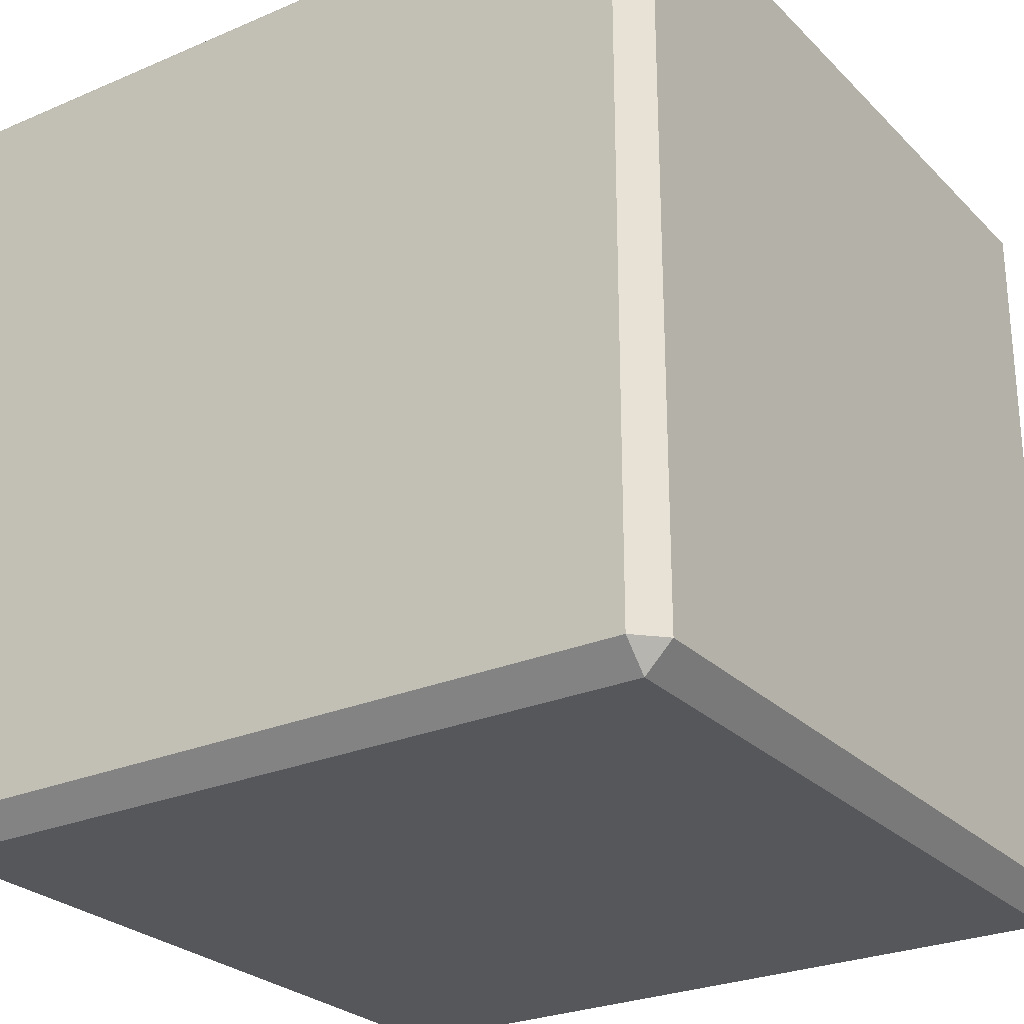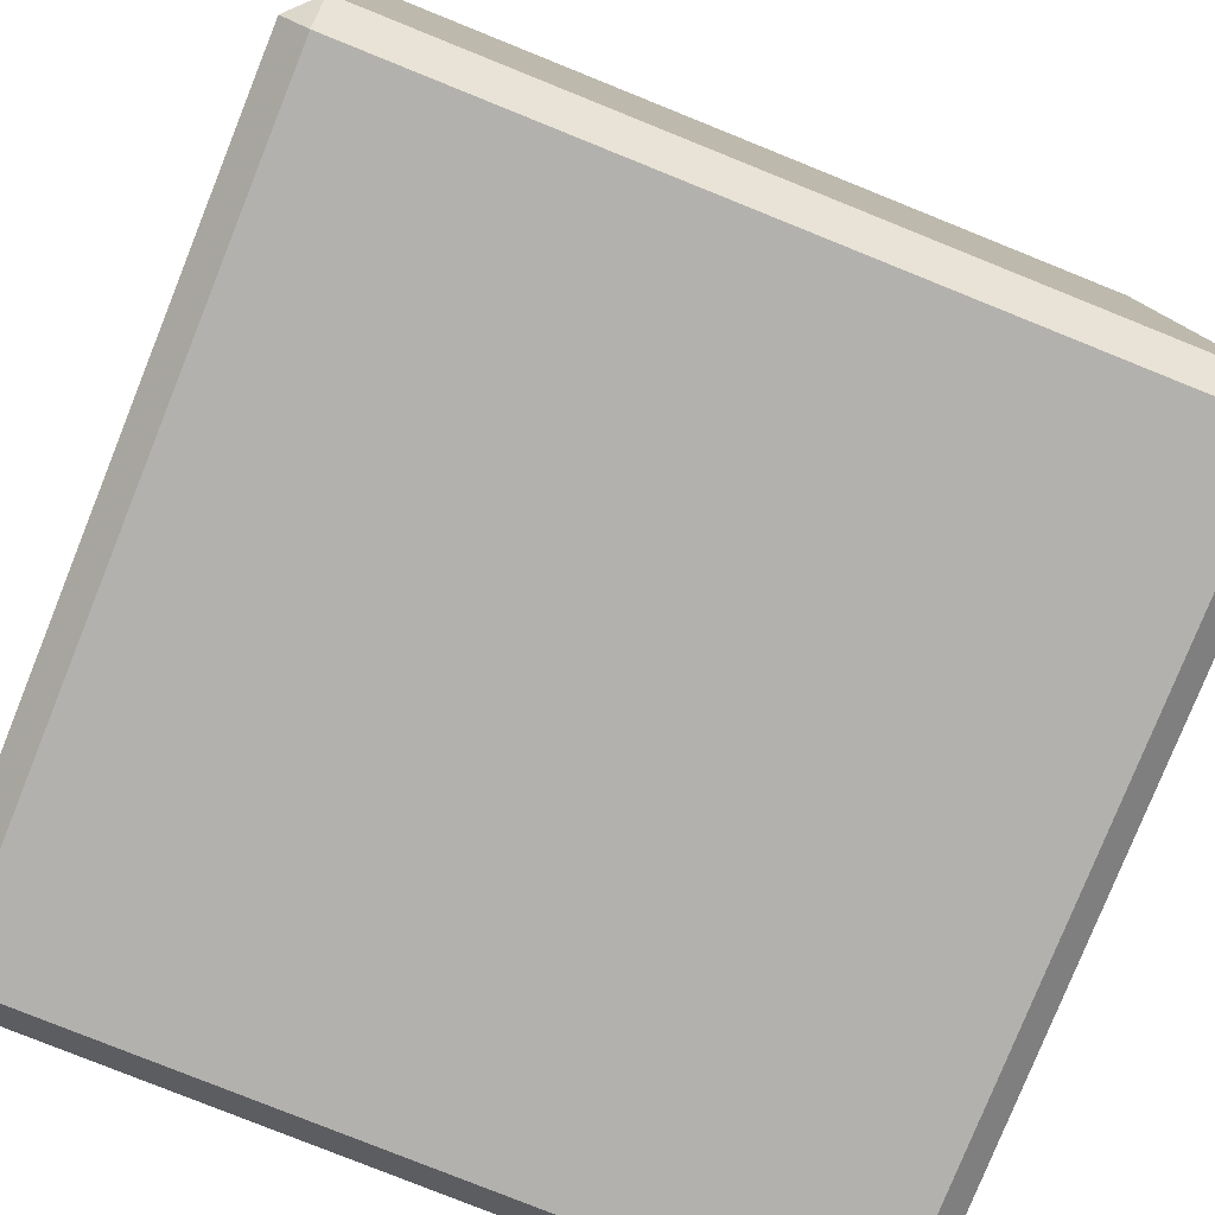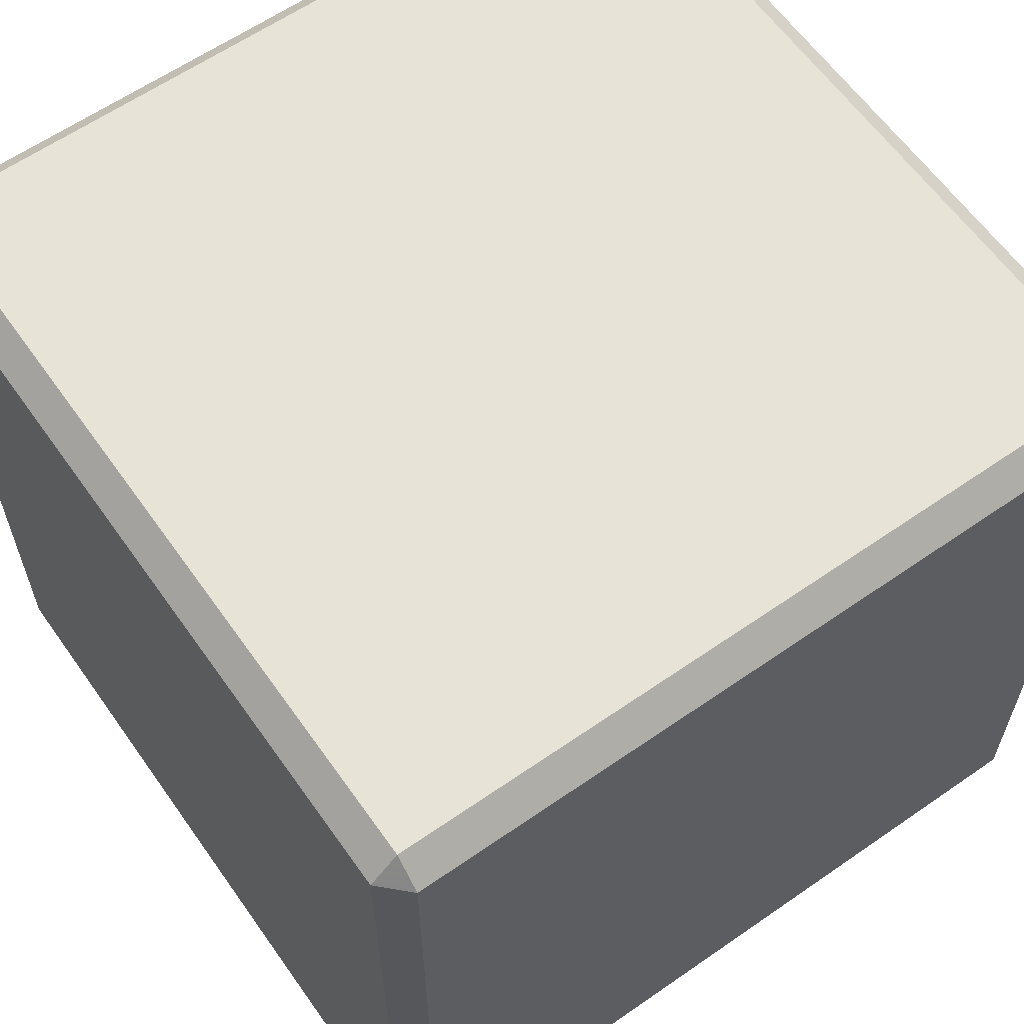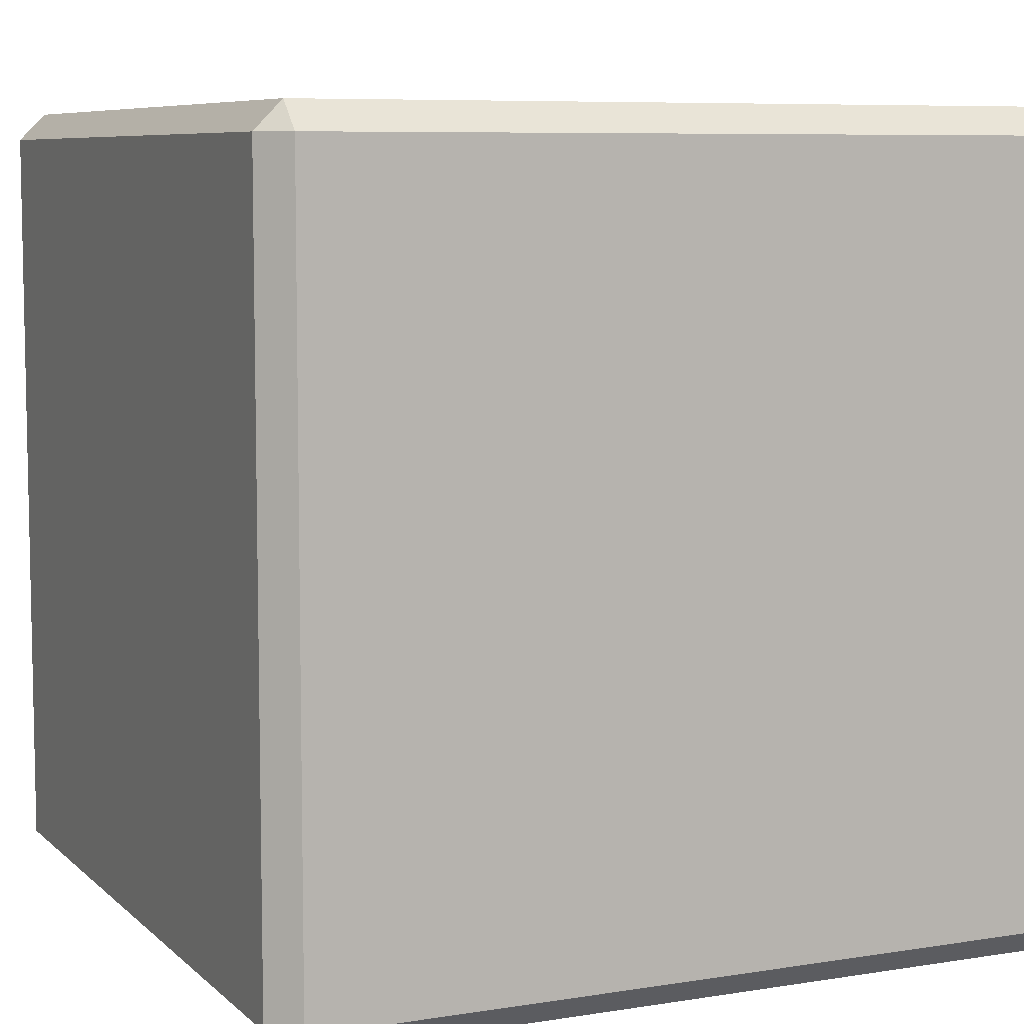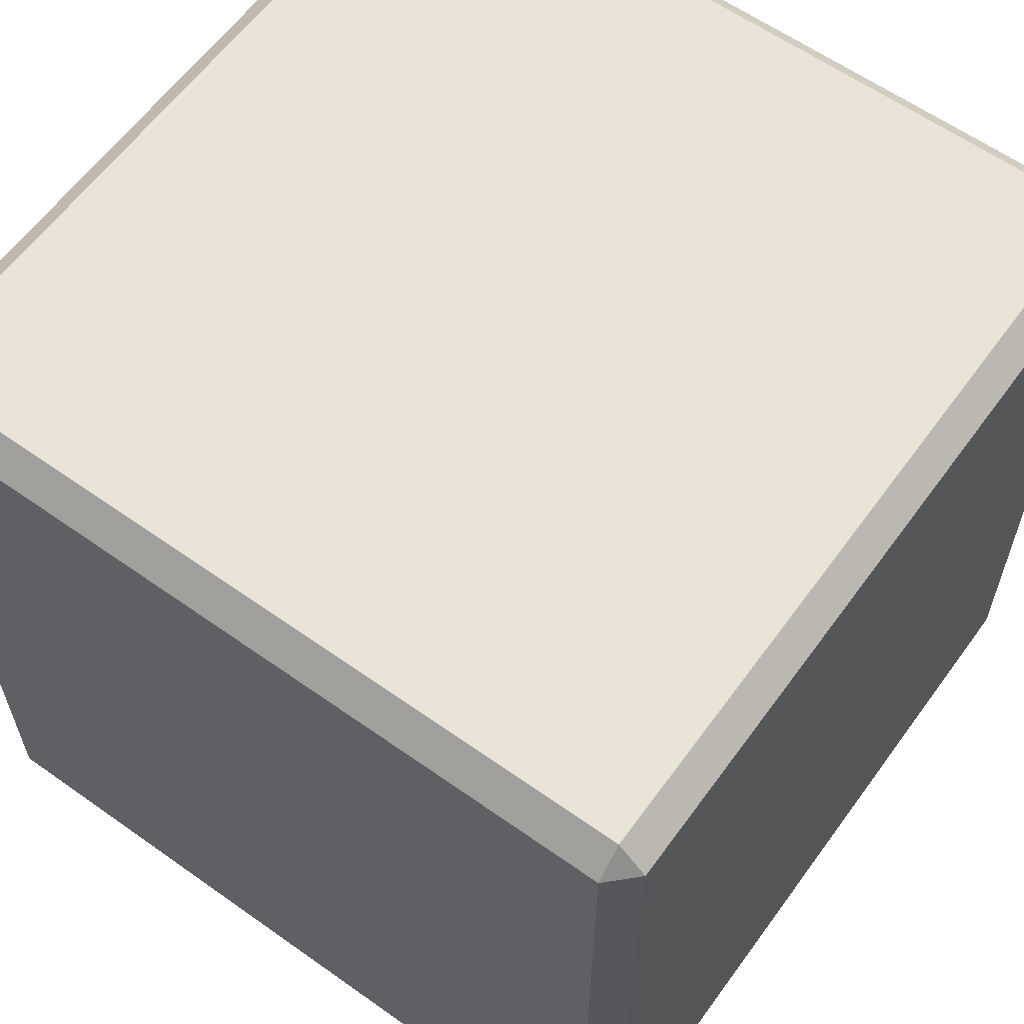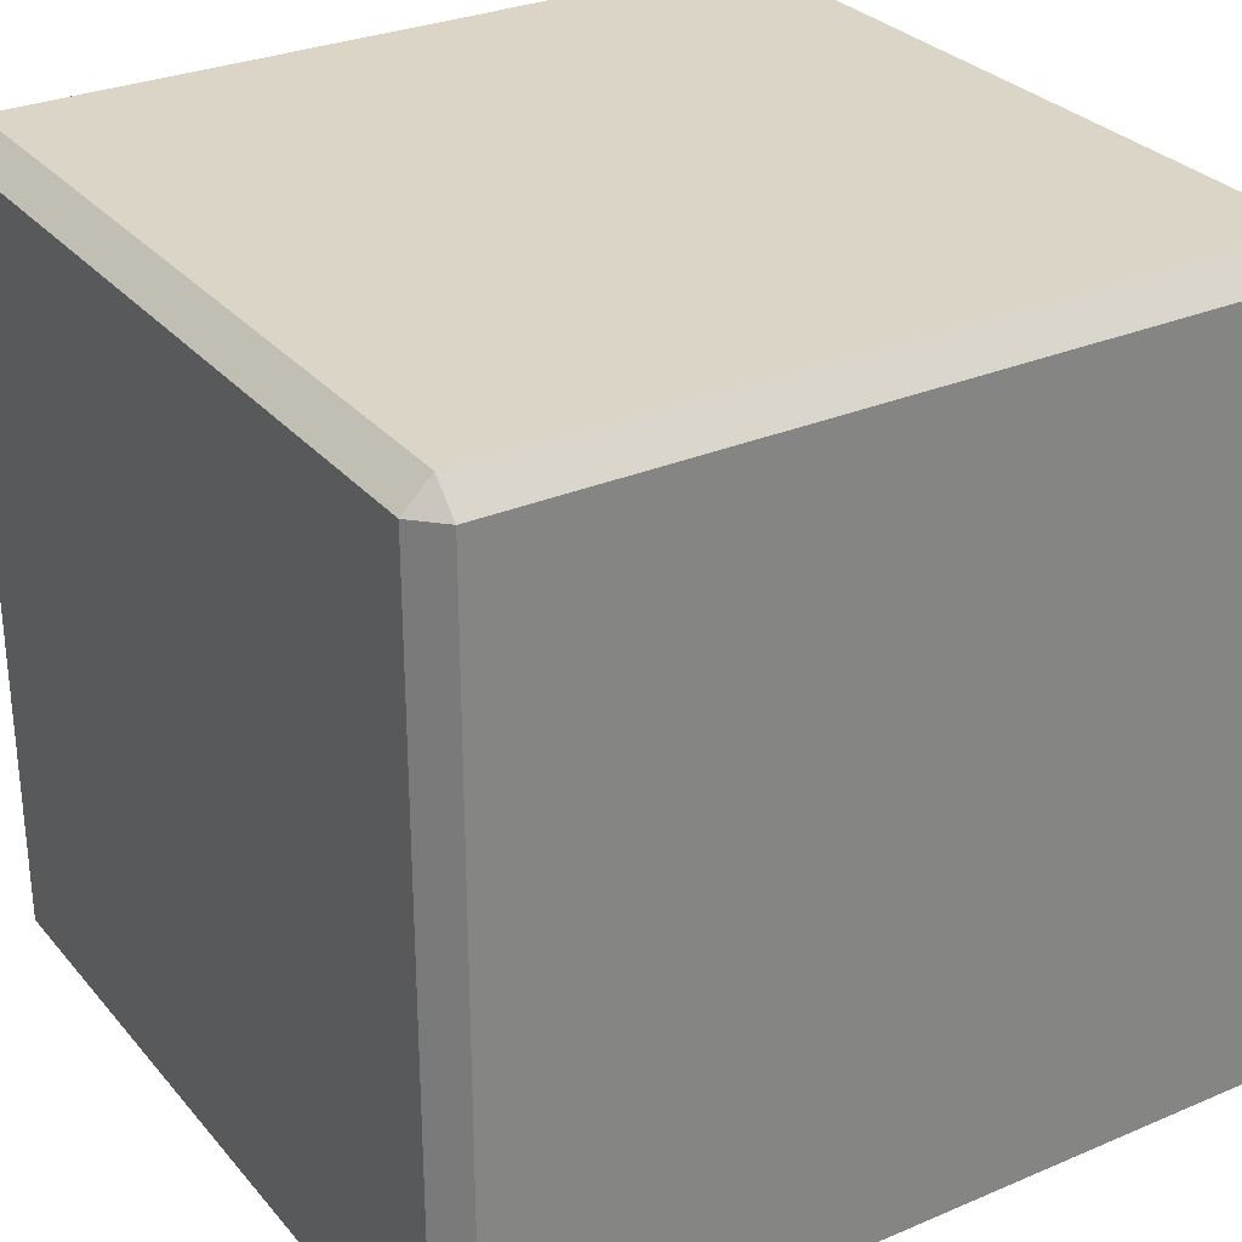
<metadata>
{"format":"obj","ext":"obj","renderer":"f3d","projection":"perspective","resolution":1024,"background":"white","views":[{"elev":-26.5,"azim":-56.1,"up":"+Y"},{"elev":-79.3,"azim":68.1,"up":"+Z"},{"elev":61.7,"azim":-35.2,"up":"+Y"},{"elev":7.4,"azim":155.4,"up":"+Z"},{"elev":60.8,"azim":-144.1,"up":"+Y"},{"elev":29.5,"azim":-122.1,"up":"+Y"}]}
</metadata>
<code>
o Cube_Cube.001
v -9.333 10 -9.333
v 9.333 10 -9.333
v 9.333 9.333 -10
v -9.333 9.333 -10
v -9.333 -10 -9.333
v -10 -9.333 -9.333
v -9.333 -9.333 -10
v 9.333 -10 -9.333
v 9.333 -9.333 -10
v -10 9.333 -9.333
v 10 -9.333 -9.333
v 10 9.333 -9.333
v 9.333 -9.333 10
v 10 -9.333 9.333
v 10 9.333 9.333
v 9.333 9.333 10
v -9.333 9.333 10
v -9.333 -9.333 10
v 9.333 10 9.333
v -10 -9.333 9.333
v -9.333 -10 9.333
v 9.333 -10 9.333
v -9.333 10 9.333
v -10 9.333 9.333
f 1 2 3 4
f 5 6 7
f 8 5 7 9
f 10 1 4
f 8 9 11
f 7 6 10 4
f 12 3 2
f 4 3 9 7
f 13 14 15 16
f 16 17 18 13
f 19 15 12 2
f 20 21 18
f 22 8 11 14
f 17 16 19 23
f 20 6 5 21
f 22 13 18 21
f 21 5 8 22
f 22 14 13
f 1 23 19 2
f 1 10 24 23
f 18 17 24 20
f 24 10 6 20
f 15 19 16
f 9 3 12 11
f 12 15 14 11
f 23 24 17

</code>
